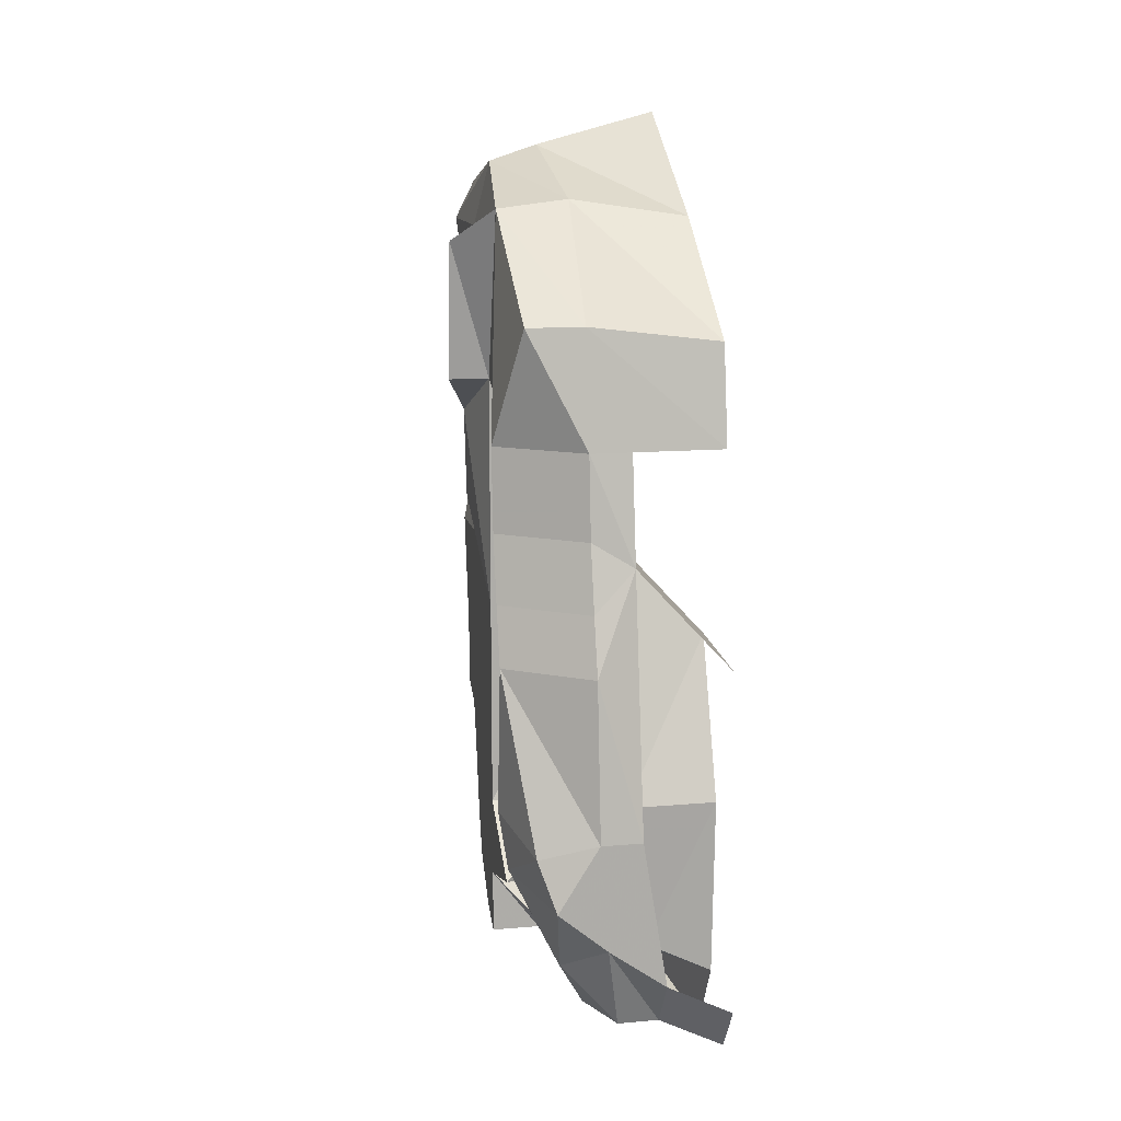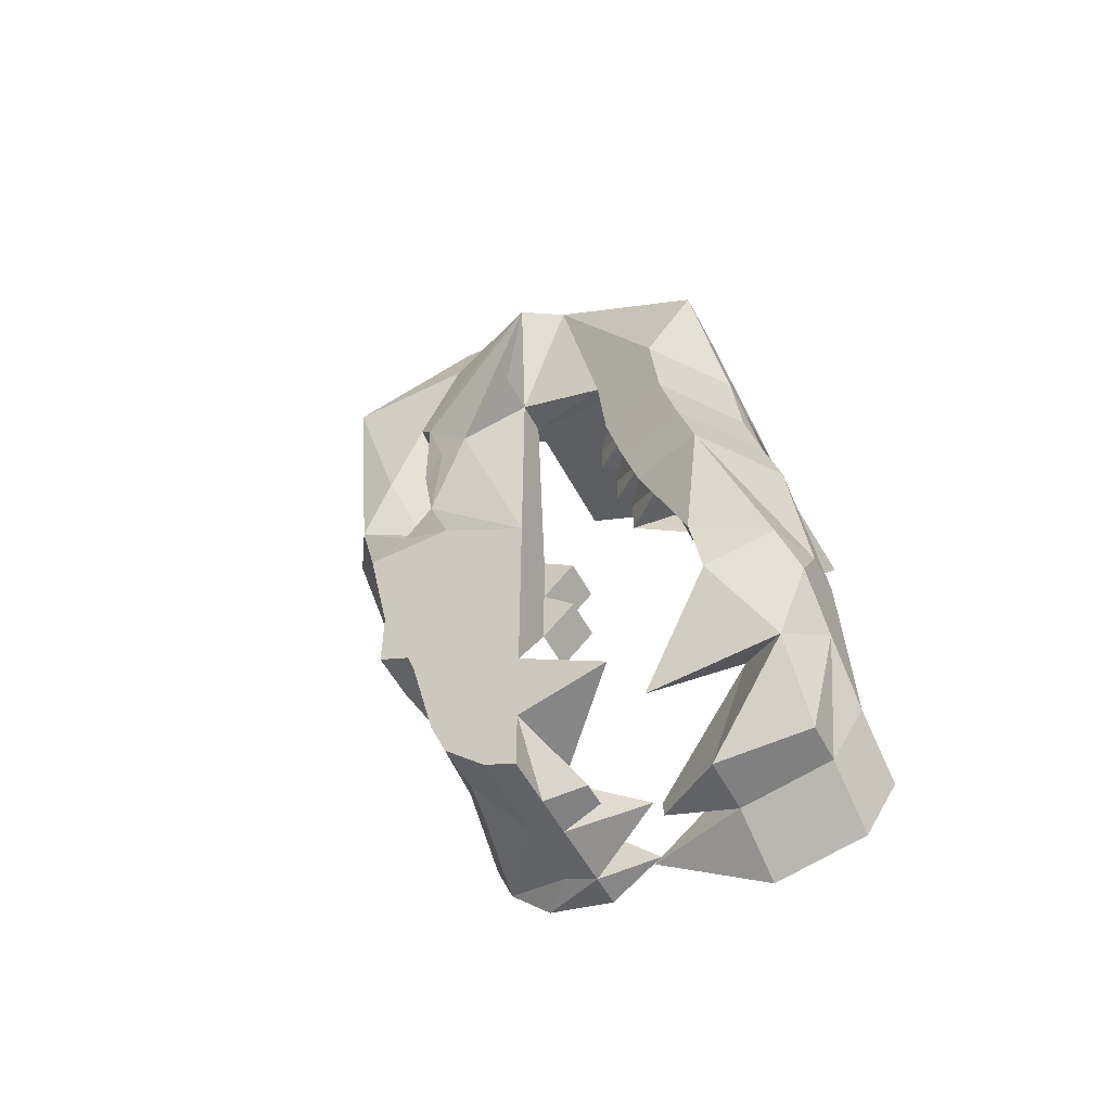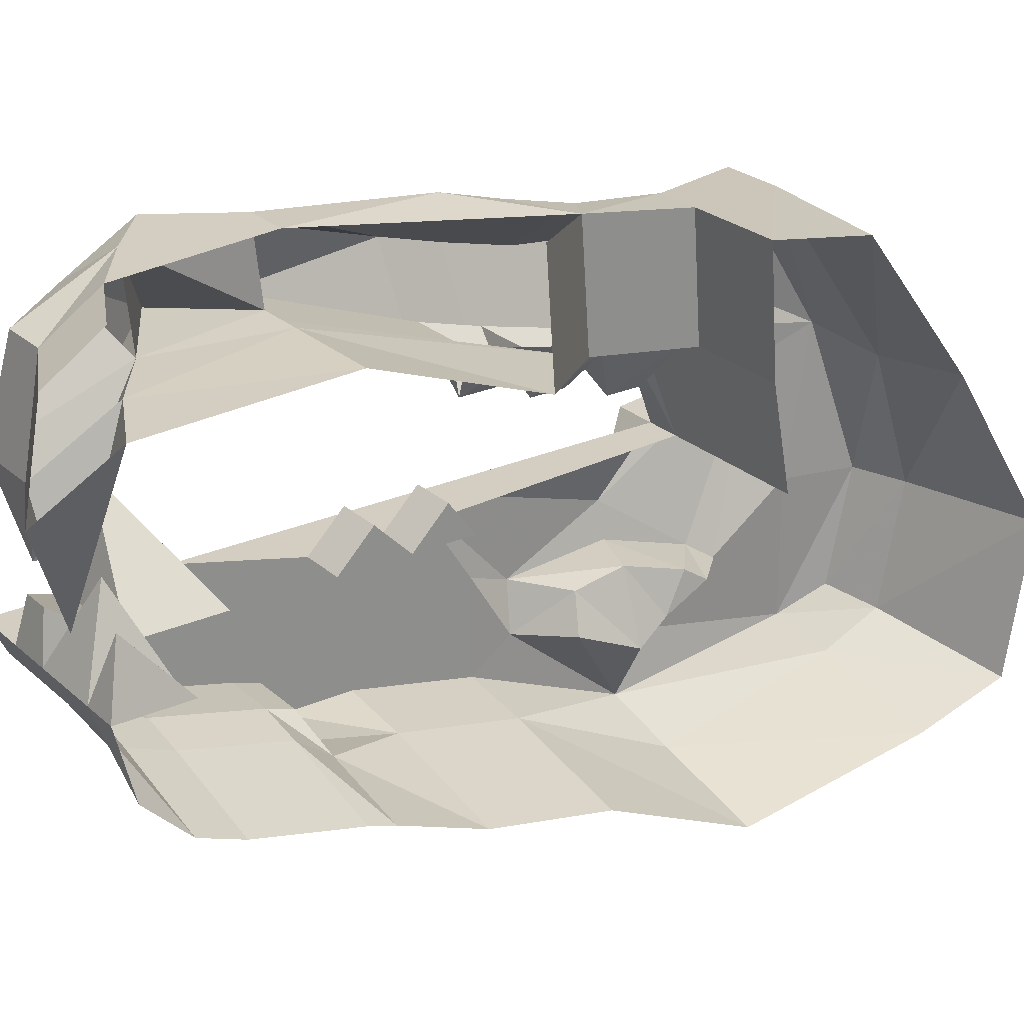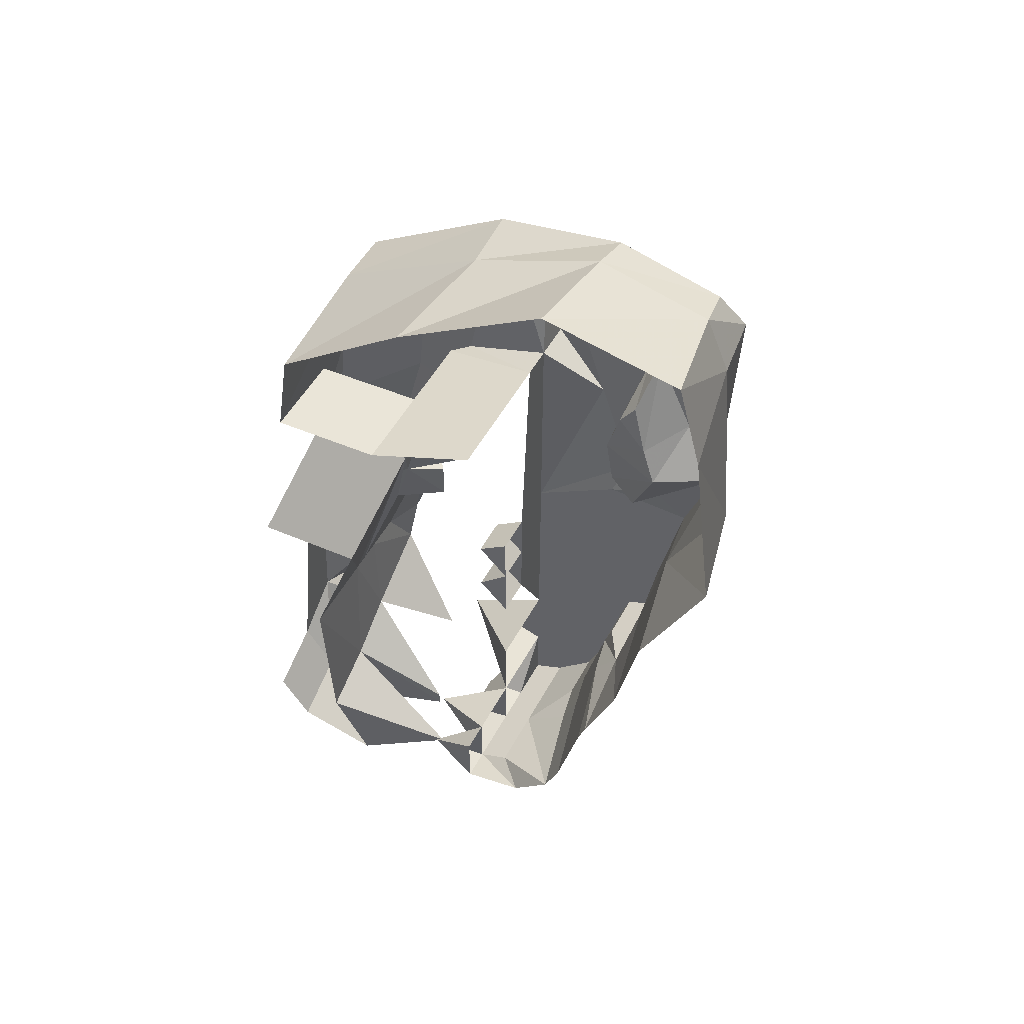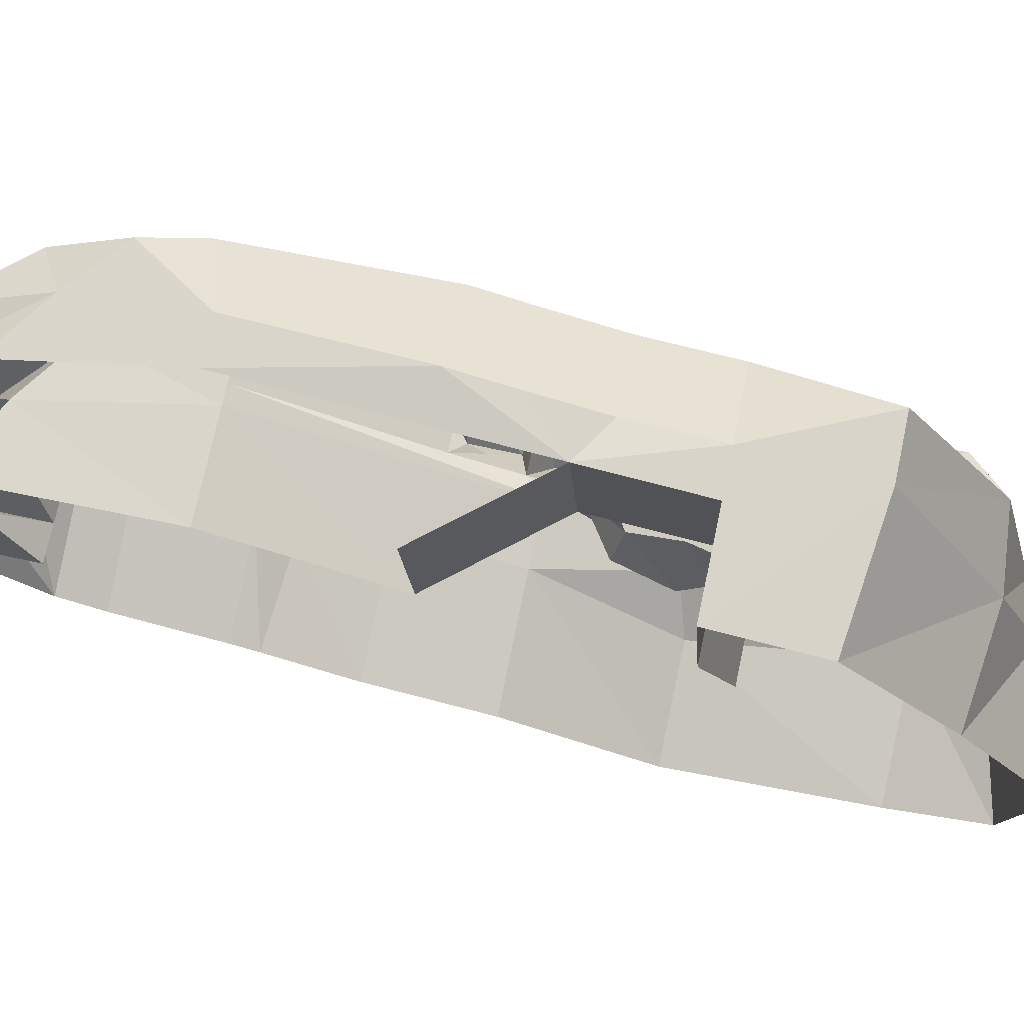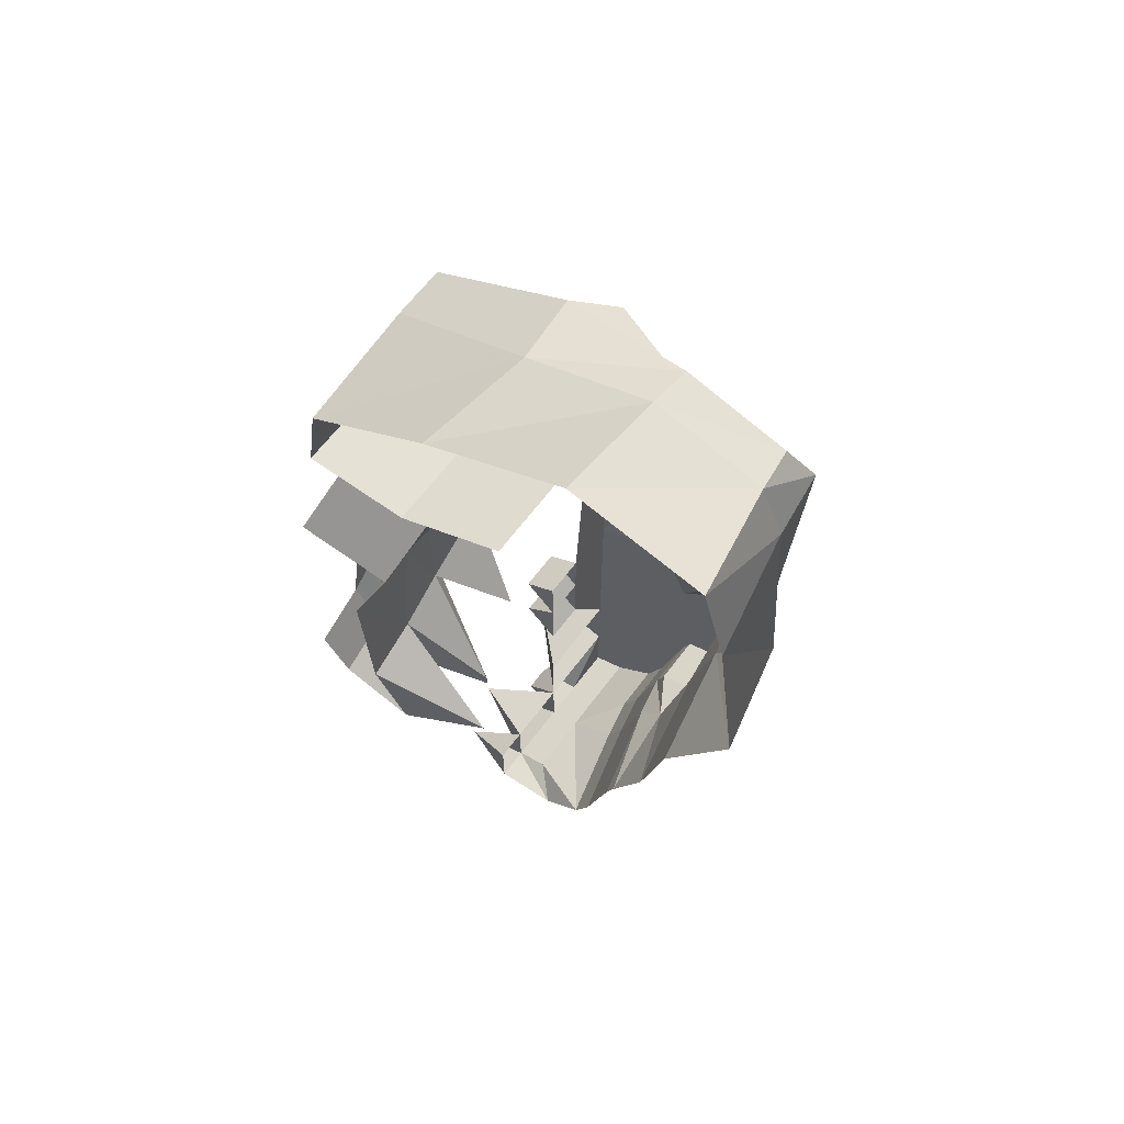
<metadata>
{"format":"obj","ext":"obj","renderer":"f3d","projection":"perspective","resolution":1024,"background":"white","views":[{"elev":13.1,"azim":168.9,"up":"+Z"},{"elev":-54.8,"azim":117.6,"up":"+Z"},{"elev":25.3,"azim":-125.6,"up":"+Y"},{"elev":51.1,"azim":-62.3,"up":"+Z"},{"elev":73.9,"azim":-77.9,"up":"+Y"},{"elev":65.1,"azim":-53.0,"up":"+Z"}]}
</metadata>
<code>
v -0.3984 -1.023 -0.3594
v -0.4062 -1.062 -0.3672
v -0.4062 -1.062 -0.3047
v -0.3203 -1.062 -0.3047
v -0.375 -1.023 -0.3594
v -0.3672 -1.062 -0.3672
v -0.4062 -1.094 -0.3516
v -0.4688 -1.094 -0.3516
v -0.4688 -1.062 -0.3672
v -0.4375 -0.9922 -0.3359
v -0.4688 -1.062 -0.3047
v -0.4844 -1.008 -0.3516
v -0.5 -1.062 -0.3047
v -0.5 -1.062 -0.3672
v -0.5 -1.125 -0.3516
v -0.5 -1.164 -0.3125
v -0.4062 -1.141 -0.3125
v -0.5 -1.18 -0.2734
v -0.4062 -1.156 -0.2734
v -0.5 -1.203 -0.1797
v -0.4062 -1.18 -0.1797
v -0.5 -1.211 -0.1562
v -0.4062 -1.203 -0.1484
v -0.5 -1.242 -0.07812
v -0.3828 -1.219 -0.07812
v -0.5 -1.266 0.03125
v -0.3828 -1.242 0.03125
v -0.5 -1.328 0.1641
v -0.3984 -1.305 0.1641
v -0.5 -1.305 0.3438
v -0.3828 -1.281 0.3438
v -0.5 -1.281 0.4297
v -0.3828 -1.258 0.3984
v -0.5 -1.148 0.4531
v -0.3828 -1.148 0.4219
v -0.5 -1 0.3594
v -0.3906 -1.023 0.375
v -0.5 -0.8672 0.2578
v -0.375 -0.8672 0.2734
v -0.5 -0.8516 0.1641
v -0.4141 -0.8516 0.1641
v -0.5 -0.9609 0.1719
v -0.4141 -0.9609 0.1719
v -0.4844 -1.062 0.2031
v -0.3906 -1.062 0.2031
v -0.3984 -0.9609 0.1719
v -0.375 -0.9609 0.1719
v -0.3359 -0.9609 0.1719
v -0.3516 -1.062 0.2031
v -0.3203 -0.9766 0.1719
v -0.3203 -1.062 0.2031
v -0.3672 -1.062 -0.02344
v -0.3203 -1.062 -0.02344
v -0.3672 -1.062 -0.07812
v -0.3672 -1.031 -0.04688
v -0.4062 -1.031 -0.04688
v -0.4062 -1.062 -0.02344
v -0.4062 -1.062 -0.07812
v -0.4062 -1.031 -0.1094
v -0.4062 -1.062 -0.1406
v -0.3672 -1.031 -0.1094
v -0.3672 -1.062 -0.1406
v -0.3203 -1.062 -0.07812
v -0.3203 -1.062 -0.1406
v -0.3203 -1.062 -0.2266
v -0.3203 -1.094 -0.2109
v -0.3203 -0.9766 -0.2812
v -0.4062 -1.062 -0.2266
v -0.3672 -1.211 -0.1406
v -0.3672 -1.18 -0.1562
v -0.3203 -1.18 -0.1562
v -0.3203 -1.211 -0.1406
v -0.3203 -1.211 -0.07812
v -0.3203 -1.234 0.03125
v -0.3516 -1.273 0.1484
v -0.3203 -1.273 0.3438
v -0.3359 -1.25 0.3828
v -0.3359 -1.148 0.4062
v -0.3203 -1.016 0.3672
v -0.3203 -0.8672 0.2734
v -0.375 -0.8516 0.1641
v -0.4141 -0.8359 0.0625
v -0.4141 -0.9453 0.07031
v -0.3984 -0.9531 0.09375
v -0.375 -1 0.1172
v -0.375 -1 0.1484
v -0.3359 -0.9531 0.09375
v -0.3203 -0.9688 0.09375
v -0.2969 -0.9062 0.1641
v -0.2812 -1.047 0.3359
v -0.2812 -1.062 0.2031
v -0.3047 -1.125 0.1641
v -0.3125 -1.164 0.07031
v -0.3203 -1.148 0.03125
v -0.3672 -1.148 -0.2734
v -0.3672 -1.172 -0.1797
v -0.3672 -1.133 -0.3125
v -0.3203 -1.148 -0.2734
v -0.3203 -1.172 -0.1797
v -0.3672 -1.094 -0.3516
v -0.3203 -1.094 -0.3516
v -0.3203 -1.133 -0.3125
v -0.3203 -1.094 -0.3047
v -0.3203 -1.094 -0.1172
v -0.3203 -1.062 -0.3672
v -0.3203 -1.094 -0.07812
v -0.3359 -1.234 0.1953
v -0.3203 -1.148 0.3438
v -0.3281 -1.195 0.2656
v -0.3281 -1.203 0.0625
v -0.3594 -1.164 0.1016
v -0.375 -1.195 0.09375
v -0.3828 -1.219 0.1484
v -0.375 -1.203 0.1797
v -0.3672 -1.188 0.2266
v -0.3203 -1.18 0.2422
v -0.3672 -1.172 0.2031
v -0.3125 -1.156 0.1641
v -0.3594 -1.156 0.1484
v -0.3203 -1.18 0.1484
v -0.3828 -0.9141 -0.3828
v -0.3828 -0.875 -0.2734
v -0.4219 -0.9766 -0.3594
v -0.4219 -0.9766 -0.375
v -0.4375 -0.9141 -0.3828
v -0.3984 -0.8281 -0.3672
v -0.3438 -0.8281 -0.3047
v -0.3438 -0.9531 -0.3125
v -0.3047 -0.875 -0.2266
v -0.375 -0.8672 -0.1719
v -0.3984 -0.8672 -0.1719
v -0.4141 -0.8672 -0.1719
v -0.4375 -0.875 -0.3125
v -0.4688 -1.008 -0.375
v -0.5 -0.9141 -0.4141
v -0.4375 -0.8281 -0.3672
v -0.3828 -0.7969 -0.2812
v -0.3359 -0.7969 -0.2422
v -0.375 -0.7969 -0.1797
v -0.3203 -0.8125 -0.1953
v -0.2969 -0.8828 -0.1719
v -0.3359 -0.8672 -0.1719
v -0.375 -0.9219 -0.02344
v -0.3984 -0.9219 -0.02344
v -0.5 -0.9219 -0.02344
v -0.5 -0.8672 -0.1719
v -0.5 -0.875 -0.3438
v -0.3359 -0.9219 -0.02344
v -0.375 -0.9688 -0.01562
v -0.375 -0.9688 0.02344
v -0.3984 -0.9375 0.03125
v -0.4141 -0.9297 0.03906
v -0.375 -0.9844 0.04688
v -0.375 -0.9844 0.07812
v -0.375 -0.9531 0.09375
v -0.3359 -0.9375 0.03125
v -0.3203 -0.9531 0.03125
v -0.2969 -0.8984 0.08594
v -0.375 -0.8438 0.08594
v -0.2969 -0.8672 -0.03125
v -0.3203 -0.9375 -0.02344
v -0.375 -0.8125 -0.03125
v -0.2969 -0.8828 0.02344
v -0.375 -0.8281 0.02344
v -0.4141 -0.7969 -0.1797
v -0.4375 -0.7969 -0.3203
v -0.5 -0.8281 -0.3984
v -0.5 -0.7969 -0.3516
v -0.375 -0.9375 0.03125
v -0.5 -0.8125 -0.03125
f 1 2 3
f 1 3 4
f 1 4 5
f 1 5 2
f 2 5 6
f 2 6 7
f 2 7 8
f 2 8 9
f 2 9 10
f 2 10 3
f 3 10 11
f 11 10 9
f 11 9 12
f 11 12 13
f 13 12 14
f 14 12 9
f 14 9 15
f 15 9 8
f 15 8 16
f 16 8 7
f 16 7 17
f 16 17 18
f 18 17 19
f 18 19 20
f 20 19 21
f 20 21 22
f 22 21 23
f 22 23 24
f 24 23 25
f 24 25 26
f 26 25 27
f 26 27 28
f 28 27 29
f 28 29 30
f 30 29 31
f 30 31 32
f 32 31 33
f 32 33 34
f 34 33 35
f 34 35 36
f 36 35 37
f 36 37 38
f 38 37 39
f 38 39 40
f 40 39 41
f 40 41 42
f 42 41 43
f 42 43 44
f 44 43 45
f 45 43 46
f 45 46 47
f 45 47 48
f 45 48 49
f 49 48 50
f 49 50 51
f 49 51 52
f 52 51 53
f 52 53 54
f 52 54 55
f 52 55 56
f 52 56 57
f 57 56 58
f 58 56 55
f 58 55 54
f 58 54 59
f 58 59 60
f 60 59 61
f 60 61 62
f 62 61 54
f 62 54 63
f 62 63 64
f 62 64 65
f 65 64 66
f 65 66 4
f 65 4 67
f 65 67 68
f 68 67 3
f 3 67 4
f 69 25 23
f 69 23 70
f 69 70 71
f 69 71 72
f 69 72 25
f 25 72 73
f 25 73 27
f 27 73 74
f 27 74 75
f 27 75 29
f 29 75 31
f 31 75 76
f 31 76 33
f 33 76 77
f 33 77 35
f 35 77 78
f 35 78 37
f 37 78 79
f 37 79 39
f 39 79 80
f 39 80 81
f 39 81 41
f 41 81 82
f 41 82 43
f 43 82 83
f 43 83 84
f 43 84 46
f 46 84 85
f 46 85 86
f 46 86 47
f 47 86 48
f 48 86 87
f 48 87 88
f 48 88 50
f 50 88 89
f 50 89 79
f 50 79 51
f 51 79 90
f 51 90 91
f 51 91 92
f 51 92 53
f 53 92 93
f 53 93 94
f 53 94 63
f 53 63 54
f 95 96 21
f 95 21 19
f 95 19 97
f 95 97 98
f 95 98 96
f 96 98 99
f 96 99 70
f 96 70 23
f 96 23 21
f 97 19 17
f 97 17 7
f 97 7 100
f 97 100 101
f 97 101 102
f 97 102 98
f 98 102 103
f 98 103 99
f 99 103 66
f 99 66 104
f 99 104 71
f 99 71 70
f 6 100 7
f 100 6 105
f 100 105 101
f 101 105 103
f 101 103 102
f 54 61 59
f 94 74 73
f 94 73 71
f 94 71 106
f 94 106 63
f 63 106 104
f 63 104 64
f 64 104 66
f 71 73 72
f 66 103 4
f 4 103 105
f 4 105 6
f 4 6 5
f 71 104 106
f 75 107 76
f 76 107 108
f 76 108 78
f 76 78 77
f 107 109 108
f 108 109 90
f 108 90 79
f 108 79 78
f 110 75 74
f 110 74 94
f 110 94 93
f 110 93 111
f 110 111 112
f 110 112 75
f 75 112 113
f 75 113 107
f 107 113 114
f 107 114 109
f 109 114 115
f 109 115 116
f 109 116 90
f 90 116 92
f 90 92 91
f 116 115 117
f 116 117 118
f 116 118 92
f 92 118 93
f 93 118 119
f 93 119 111
f 111 119 113
f 111 113 112
f 118 117 119
f 119 117 114
f 119 114 113
f 117 115 114
f 120 93 118
f 120 118 116
f 121 122 123
f 121 123 124
f 121 124 125
f 121 125 126
f 121 126 127
f 121 127 122
f 122 127 128
f 122 128 129
f 122 129 130
f 122 130 131
f 122 131 132
f 122 132 133
f 122 133 123
f 123 133 124
f 124 133 125
f 125 133 134
f 125 134 135
f 125 135 136
f 125 136 126
f 126 136 137
f 126 137 127
f 127 137 138
f 127 138 129
f 127 129 128
f 137 129 130
f 137 130 139
f 137 139 138
f 138 139 140
f 138 140 129
f 129 140 141
f 129 141 142
f 129 142 130
f 130 142 143
f 130 143 144
f 130 144 131
f 131 144 83
f 131 83 132
f 132 83 145
f 132 145 146
f 132 146 133
f 133 146 147
f 133 147 134
f 134 147 135
f 129 122 137
f 142 148 143
f 143 148 149
f 149 148 150
f 149 150 151
f 149 151 144
f 144 151 152
f 144 152 83
f 83 152 82
f 83 82 152
f 83 152 151
f 83 151 84
f 84 151 153
f 84 153 154
f 84 154 155
f 84 155 85
f 85 155 87
f 85 87 86
f 154 87 155
f 87 154 156
f 87 156 157
f 87 157 88
f 88 157 158
f 88 158 89
f 89 158 159
f 89 159 81
f 89 81 80
f 89 80 79
f 160 161 141
f 160 141 140
f 160 140 139
f 160 139 162
f 160 162 163
f 160 163 161
f 161 163 157
f 161 157 156
f 161 156 148
f 161 148 141
f 141 148 142
f 157 163 158
f 158 163 164
f 158 164 159
f 159 164 82
f 159 82 81
f 163 162 164
f 164 162 82
f 82 162 165
f 165 162 139
f 165 139 166
f 166 139 137
f 166 137 136
f 166 136 167
f 166 167 168
f 150 169 151
f 150 151 144
f 148 156 150
f 150 156 169
f 169 156 153
f 169 153 151
f 156 154 153
f 170 145 83
f 170 83 82
f 135 167 136

</code>
